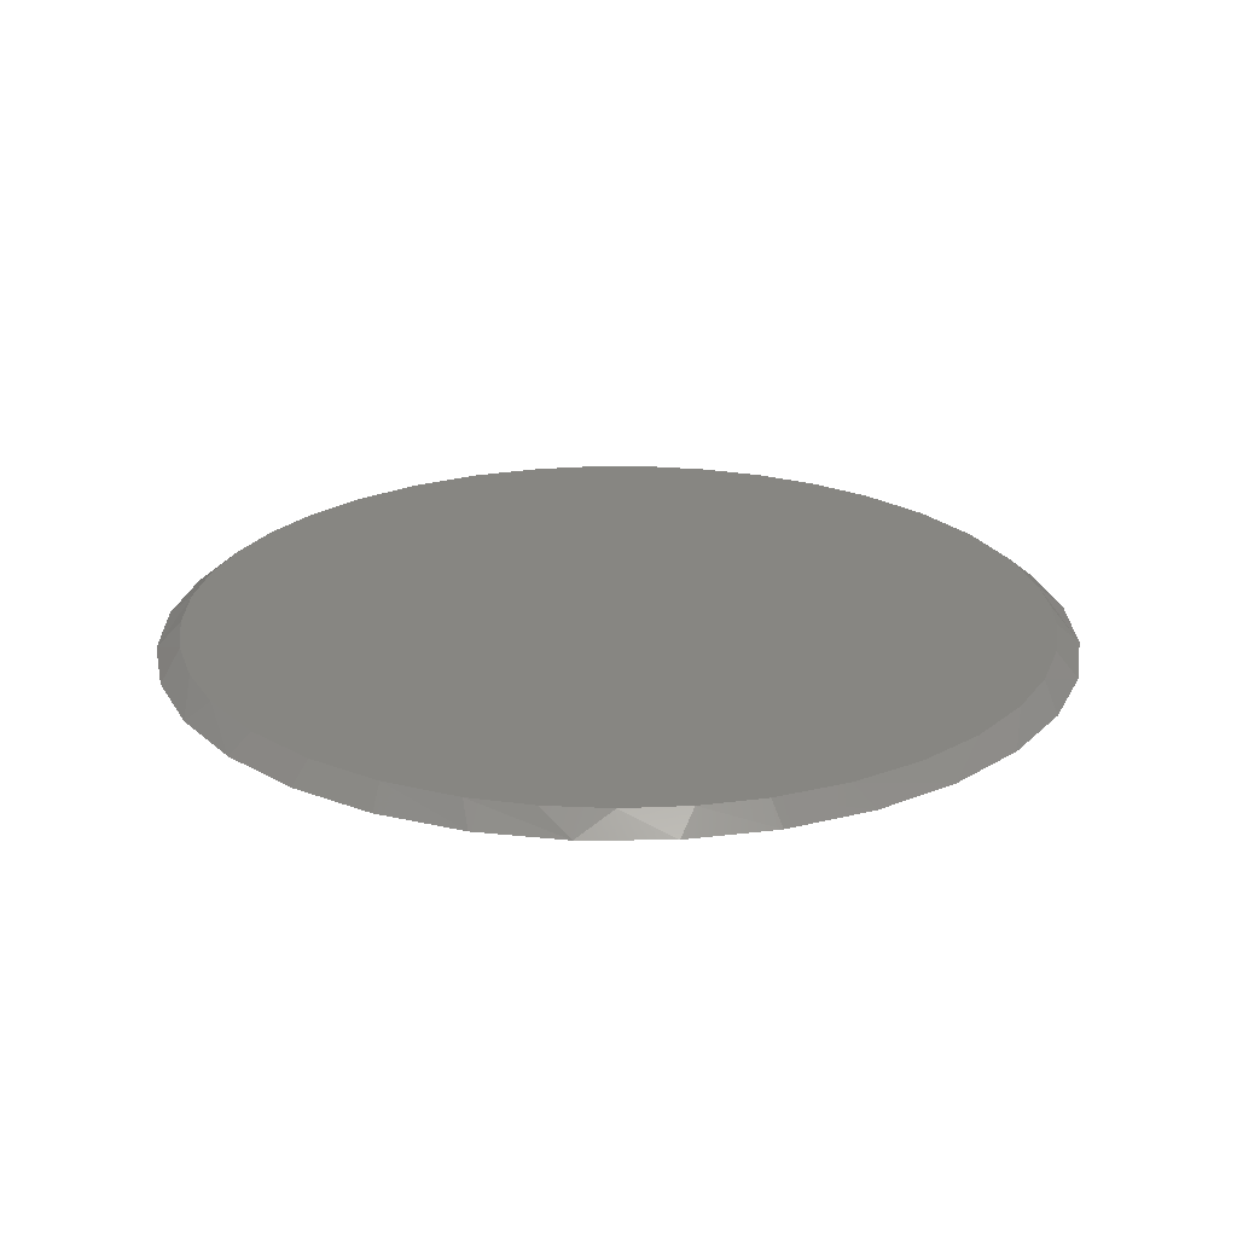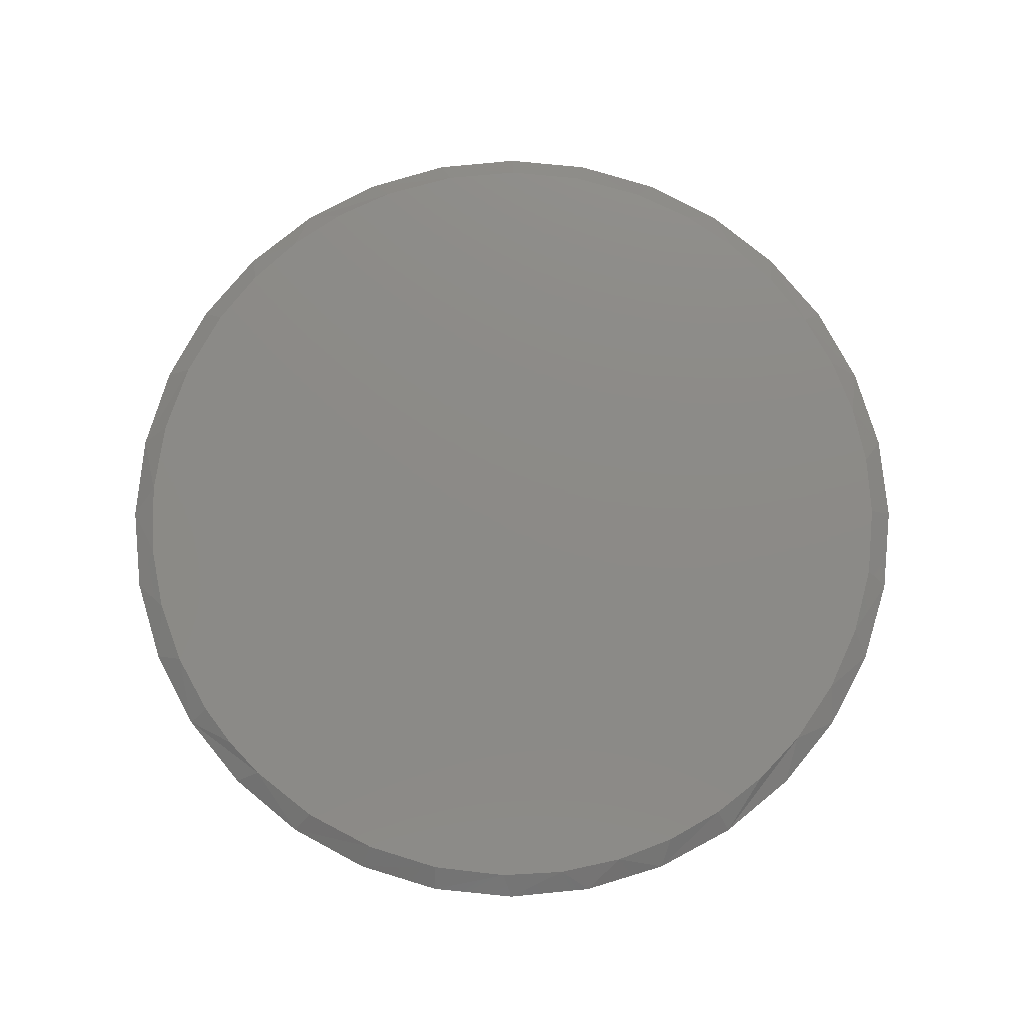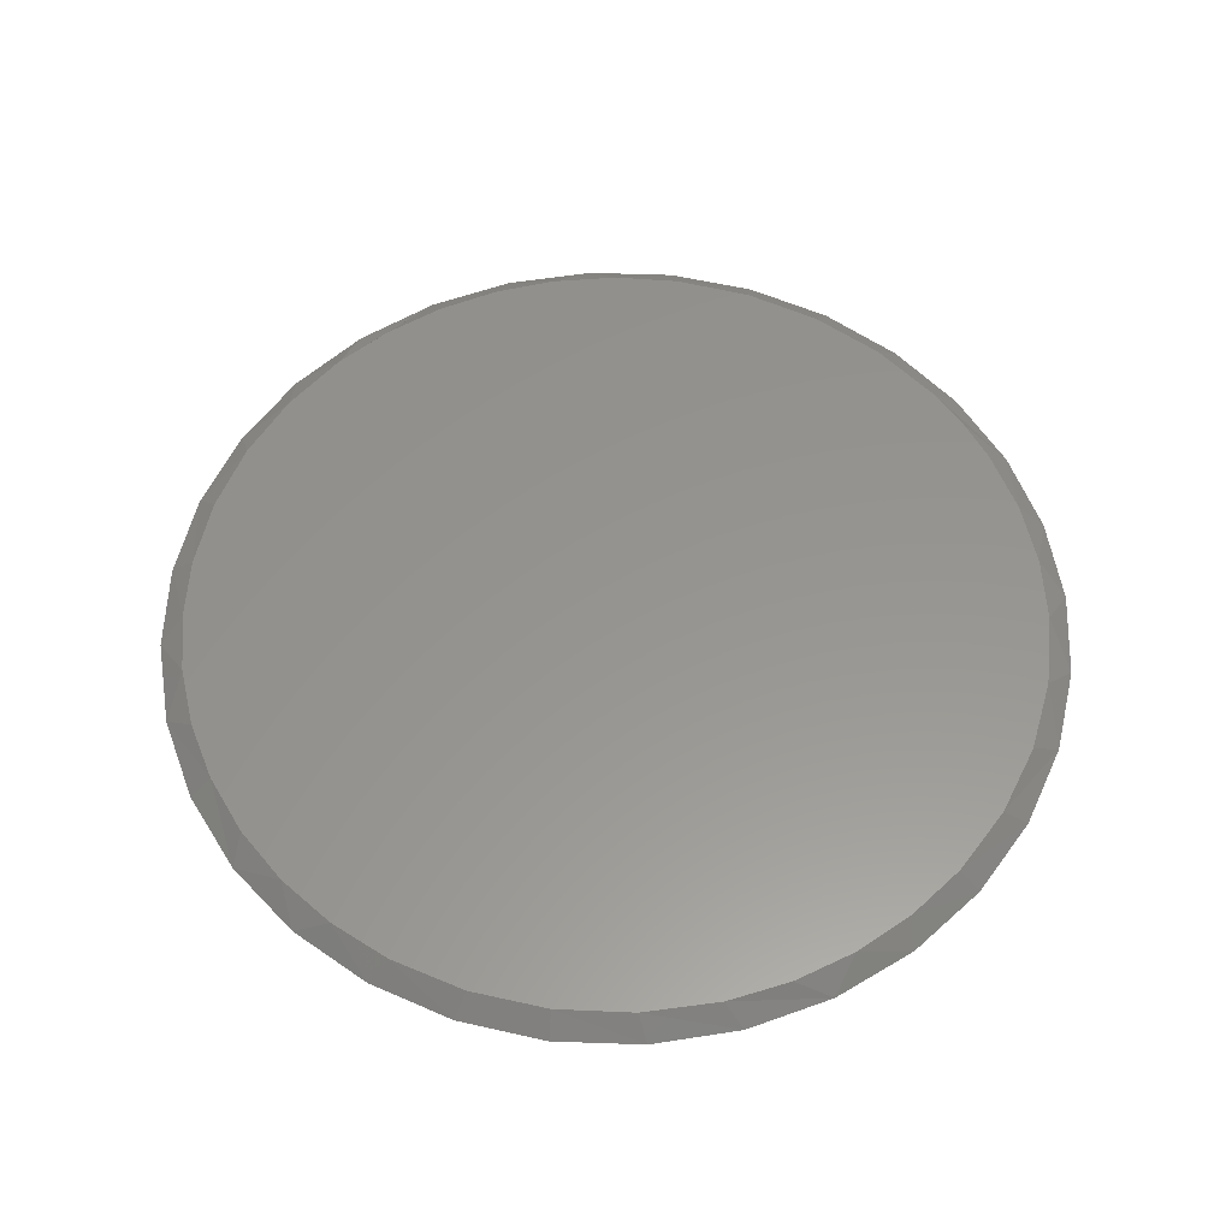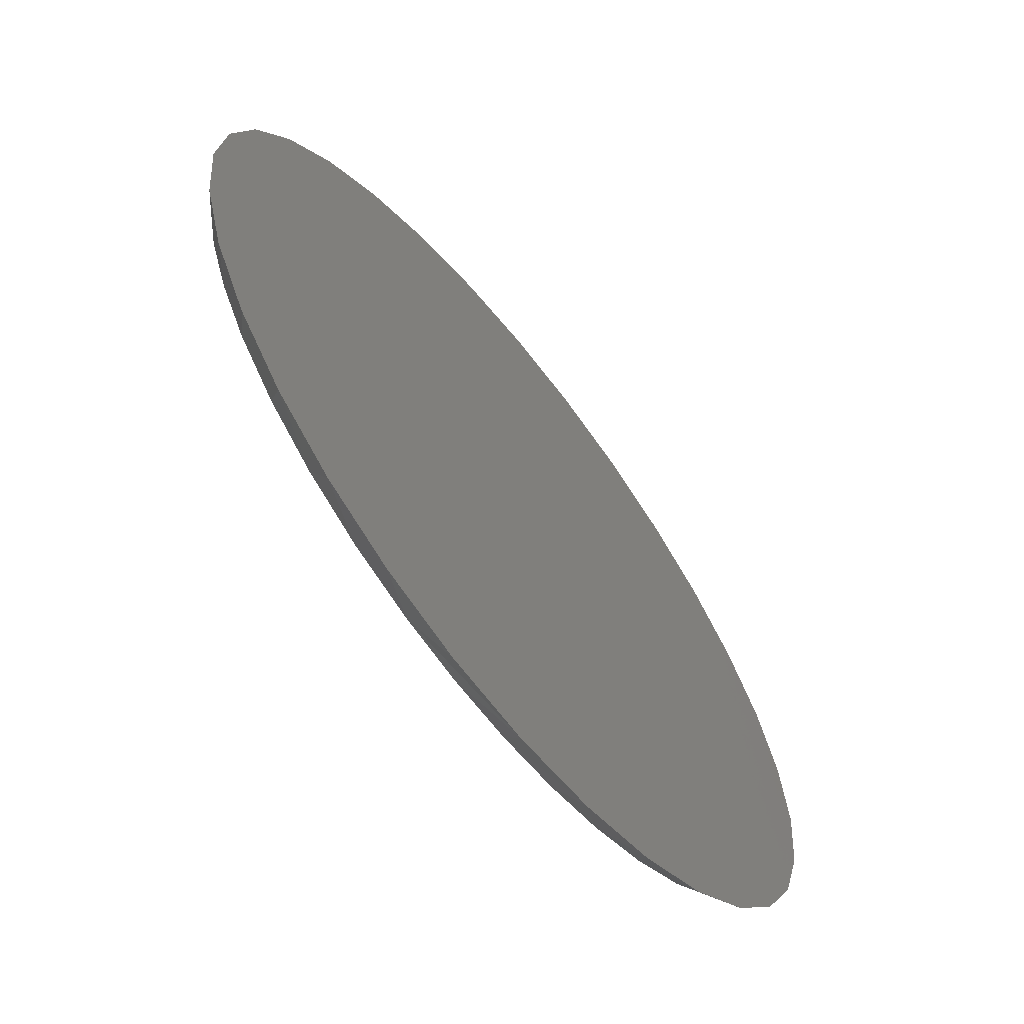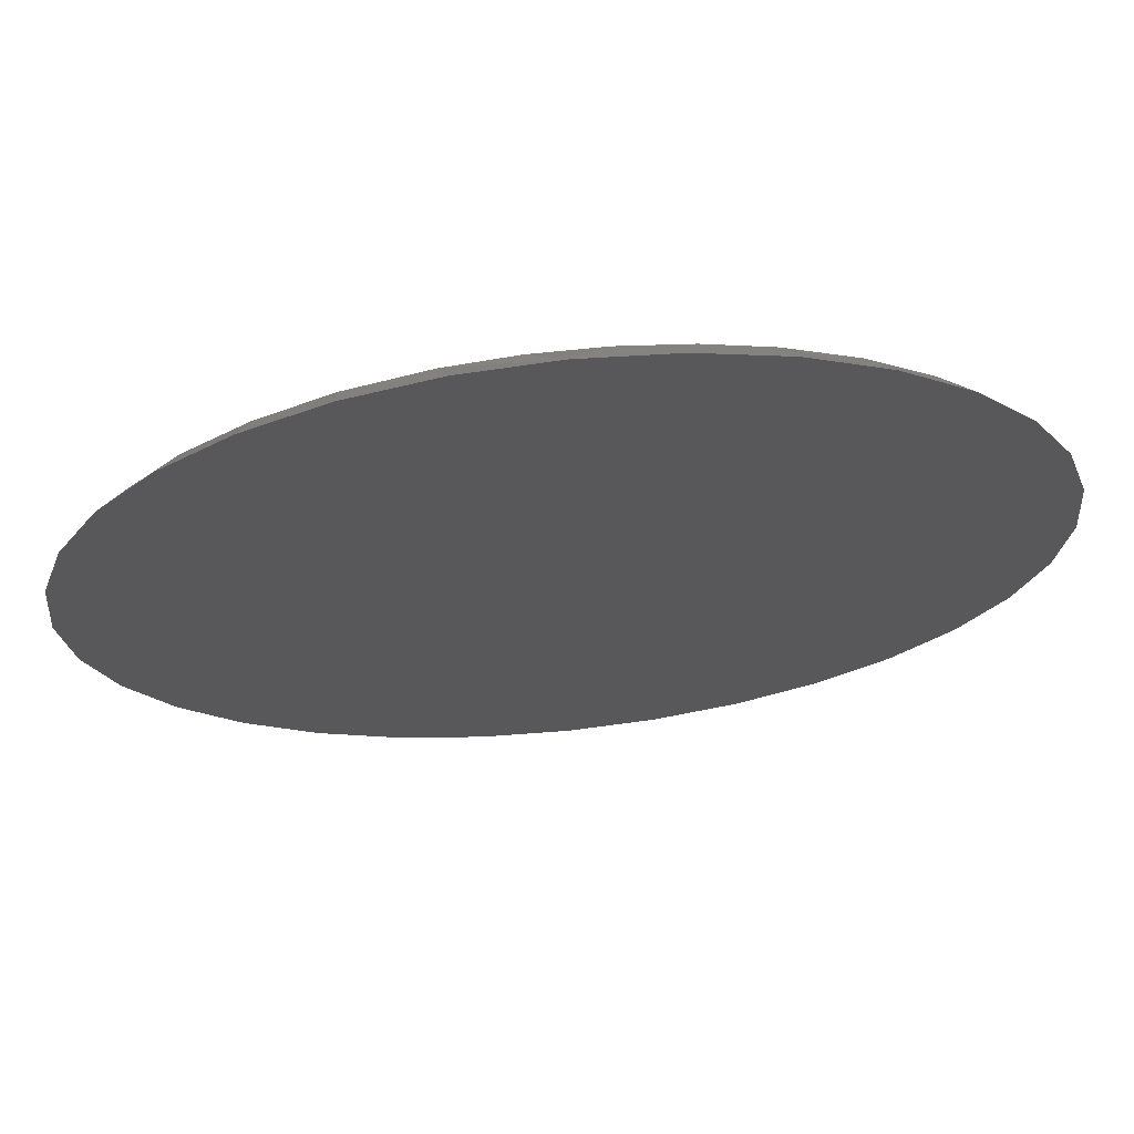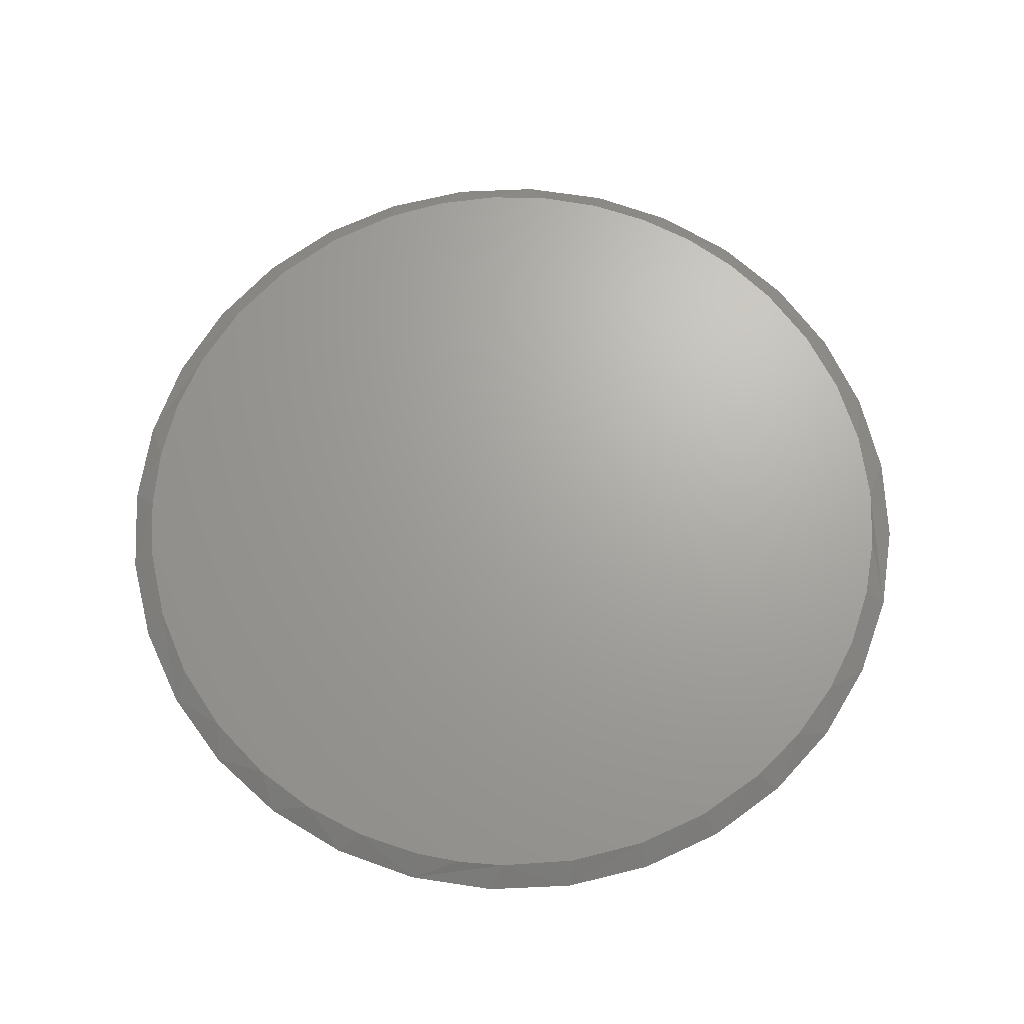
<metadata>
{"format":"stl","ext":"stl","renderer":"f3d","projection":"perspective","resolution":1024,"background":"white","views":[{"elev":22.8,"azim":-175.2,"up":"+Z"},{"elev":77.1,"azim":-33.7,"up":"+Z"},{"elev":57.5,"azim":153.9,"up":"+Z"},{"elev":-65.3,"azim":128.3,"up":"+Y"},{"elev":69.3,"azim":174.0,"up":"+Y"},{"elev":67.7,"azim":-75.7,"up":"+Z"}]}
</metadata>
<code>
# stl→obj: 71 verts, 138 faces
v 0.1687 0.7006 0.03125
v 0.06005 0.7169 0.03125
v -0.04978 0.7165 0.03125
v -0.1583 0.6994 0.03125
v 0.2937 0.6596 0.03125
v -0.2629 0.6659 0.03125
v 0.4092 0.5964 0.03125
v -0.3763 0.6075 0.03125
v 0.5112 0.5132 0.03125
v -0.4777 0.53 0.03125
v 0.5964 0.4128 0.03125
v -0.5637 0.4358 0.03125
v 0.6524 0.3183 0.03125
v -0.6318 0.3279 0.03125
v 0.6934 0.2164 0.03125
v -0.6754 0.2232 0.03125
v 0.7183 0.1095 0.03125
v -0.702 0.113 0.03125
v 0.7267 -1.665e-16 0.03125
v -0.7109 1.699e-07 0.03125
v 0.7189 -0.1057 0.03125
v -0.7064 -0.08089 0.03125
v 0.6956 -0.2091 0.03125
v -0.6927 -0.1608 0.03125
v 0.6574 -0.308 0.03125
v -0.6517 -0.2858 0.03125
v 0.605 -0.4002 0.03125
v -0.5885 -0.4013 0.03125
v 0.5284 -0.4958 0.03125
v -0.5053 -0.5033 0.03125
v 0.4365 -0.5771 0.03125
v -0.4049 -0.5885 0.03125
v 0.3322 -0.6415 0.03125
v -0.3077 -0.6458 0.03125
v 0.2185 -0.6873 0.03125
v -0.2027 -0.6873 0.03125
v 0.1144 -0.7109 0.03125
v -0.09856 -0.7109 0.03125
v 0.007895 -0.7188 0.03125
v 0.007895 0.7579 0
v 0.1558 0.7433 0
v -0.14 0.7433 0
v 0.007895 -0.7579 0
v -0.14 -0.7433 0
v 0.1558 -0.7433 0
v -0.2821 -0.7002 0
v 0.2979 -0.7002 0
v -0.4132 -0.6302 0
v 0.429 -0.6302 0
v -0.528 -0.5359 0
v 0.5438 -0.5359 0
v -0.6223 -0.4211 0
v 0.6381 -0.4211 0
v -0.6923 -0.29 0
v 0.7081 -0.29 0
v -0.7354 -0.1479 0
v 0.7512 -0.1479 0
v -0.75 9.281e-17 0
v 0.7658 0 0
v -0.7354 0.1479 0
v 0.7512 0.1479 0
v -0.6923 0.29 0
v 0.7081 0.29 0
v -0.6223 0.4211 0
v 0.6381 0.4211 0
v -0.528 0.5359 0
v 0.5438 0.5359 0
v -0.4132 0.6302 0
v 0.429 0.6302 0
v -0.2821 0.7002 0
v 0.2979 0.7002 0
f 1 2 3
f 3 4 1
f 1 4 5
f 5 4 6
f 5 6 7
f 7 6 8
f 7 8 9
f 9 8 10
f 9 10 11
f 11 10 12
f 11 12 13
f 13 12 14
f 13 14 15
f 15 14 16
f 15 16 17
f 17 16 18
f 17 18 19
f 19 18 20
f 19 20 21
f 21 20 22
f 21 22 23
f 23 22 24
f 23 24 25
f 25 24 26
f 25 26 27
f 27 26 28
f 27 28 29
f 29 28 30
f 29 30 31
f 31 30 32
f 31 32 33
f 33 32 34
f 33 34 35
f 35 34 36
f 35 36 37
f 37 36 38
f 37 38 39
f 40 41 42
f 43 44 45
f 45 44 46
f 45 46 47
f 47 46 48
f 47 48 49
f 49 48 50
f 49 50 51
f 51 50 52
f 51 52 53
f 53 52 54
f 53 54 55
f 55 54 56
f 55 56 57
f 57 56 58
f 57 58 59
f 59 58 60
f 59 60 61
f 61 60 62
f 61 62 63
f 63 62 64
f 63 64 65
f 65 64 66
f 65 66 67
f 67 66 68
f 67 68 69
f 69 68 70
f 69 70 71
f 71 70 42
f 71 42 41
f 63 65 13
f 15 63 13
f 15 61 63
f 40 42 3
f 64 62 14
f 12 64 14
f 12 66 64
f 16 62 60
f 14 62 16
f 16 60 18
f 18 60 58
f 18 58 20
f 15 17 61
f 61 17 19
f 61 19 59
f 13 65 11
f 11 65 67
f 11 67 9
f 9 67 69
f 9 69 7
f 7 69 71
f 7 71 5
f 3 2 40
f 40 2 1
f 40 1 41
f 41 1 5
f 41 5 71
f 3 42 4
f 4 42 70
f 4 70 6
f 6 70 68
f 6 68 8
f 12 10 66
f 66 10 8
f 66 8 68
f 25 53 55
f 25 55 23
f 55 57 23
f 27 53 25
f 33 47 49
f 33 49 31
f 49 51 31
f 35 43 45
f 45 47 35
f 35 47 33
f 39 44 43
f 39 43 37
f 34 48 46
f 34 46 36
f 46 44 36
f 36 44 38
f 44 39 38
f 43 35 37
f 58 56 24
f 58 24 22
f 58 22 20
f 59 19 57
f 57 19 21
f 57 21 23
f 53 27 51
f 51 27 29
f 51 29 31
f 26 54 28
f 28 54 52
f 28 52 30
f 30 52 50
f 30 50 32
f 32 50 48
f 32 48 34
f 26 24 54
f 54 24 56

</code>
